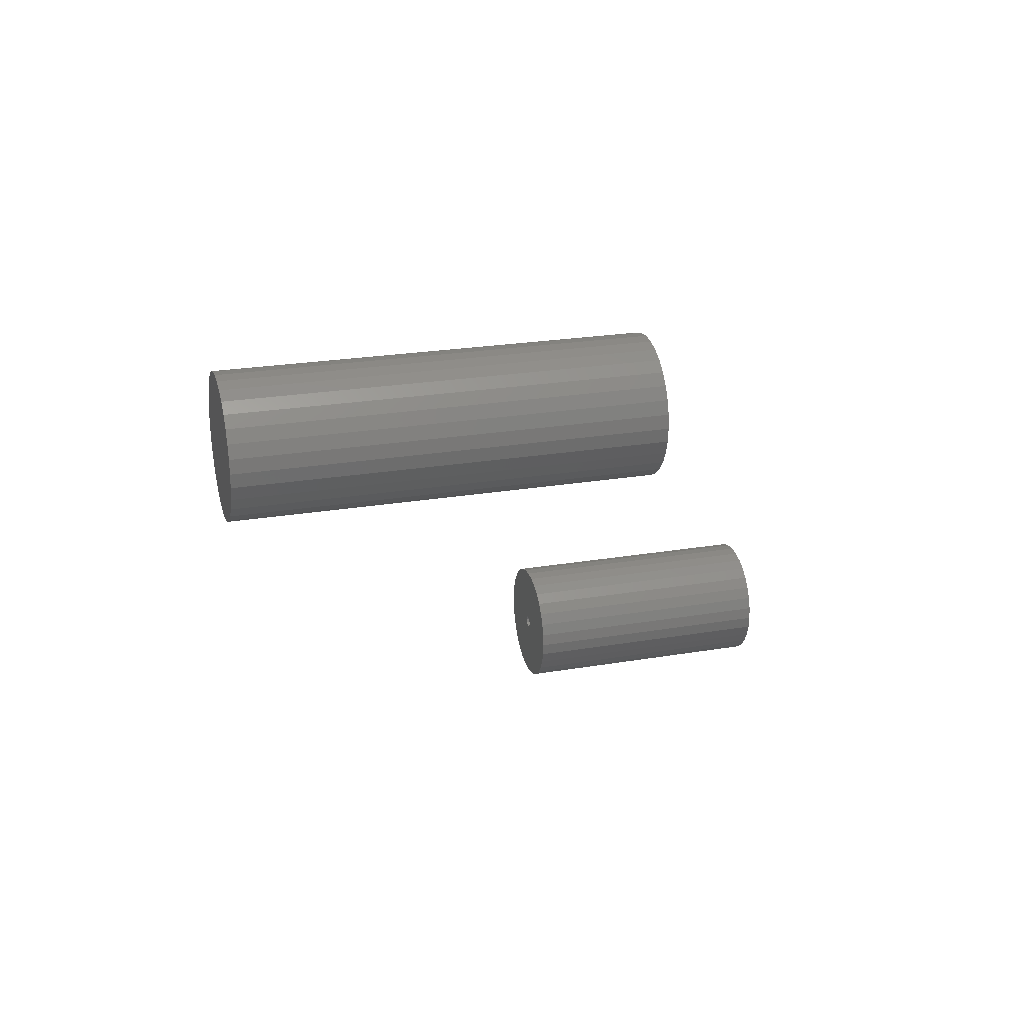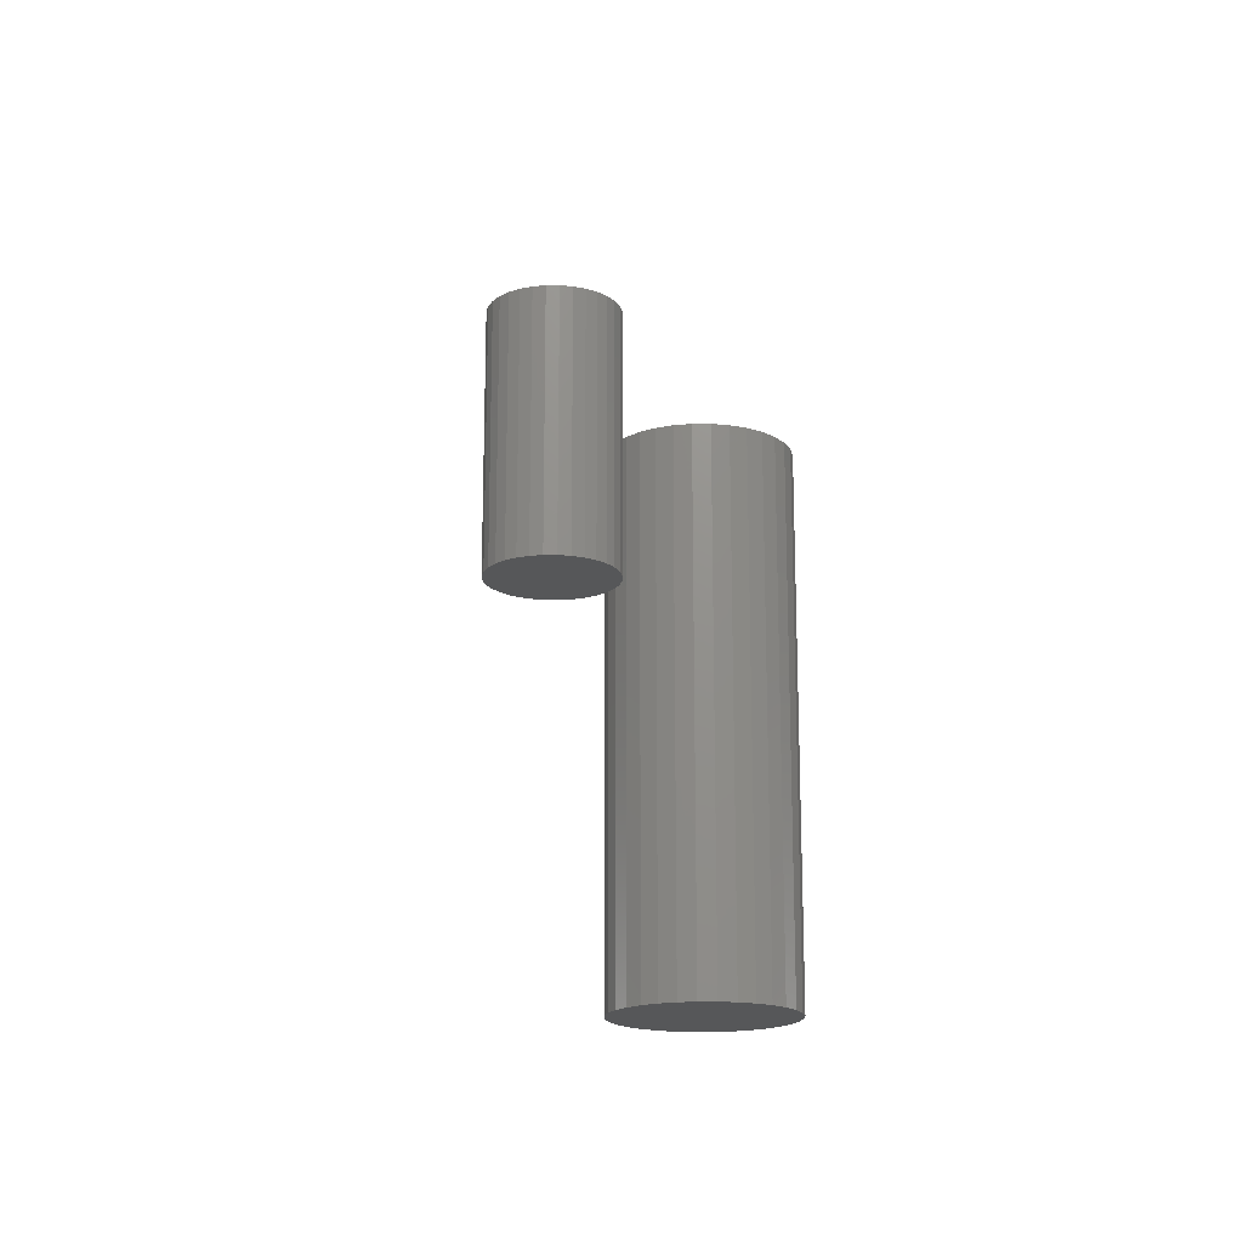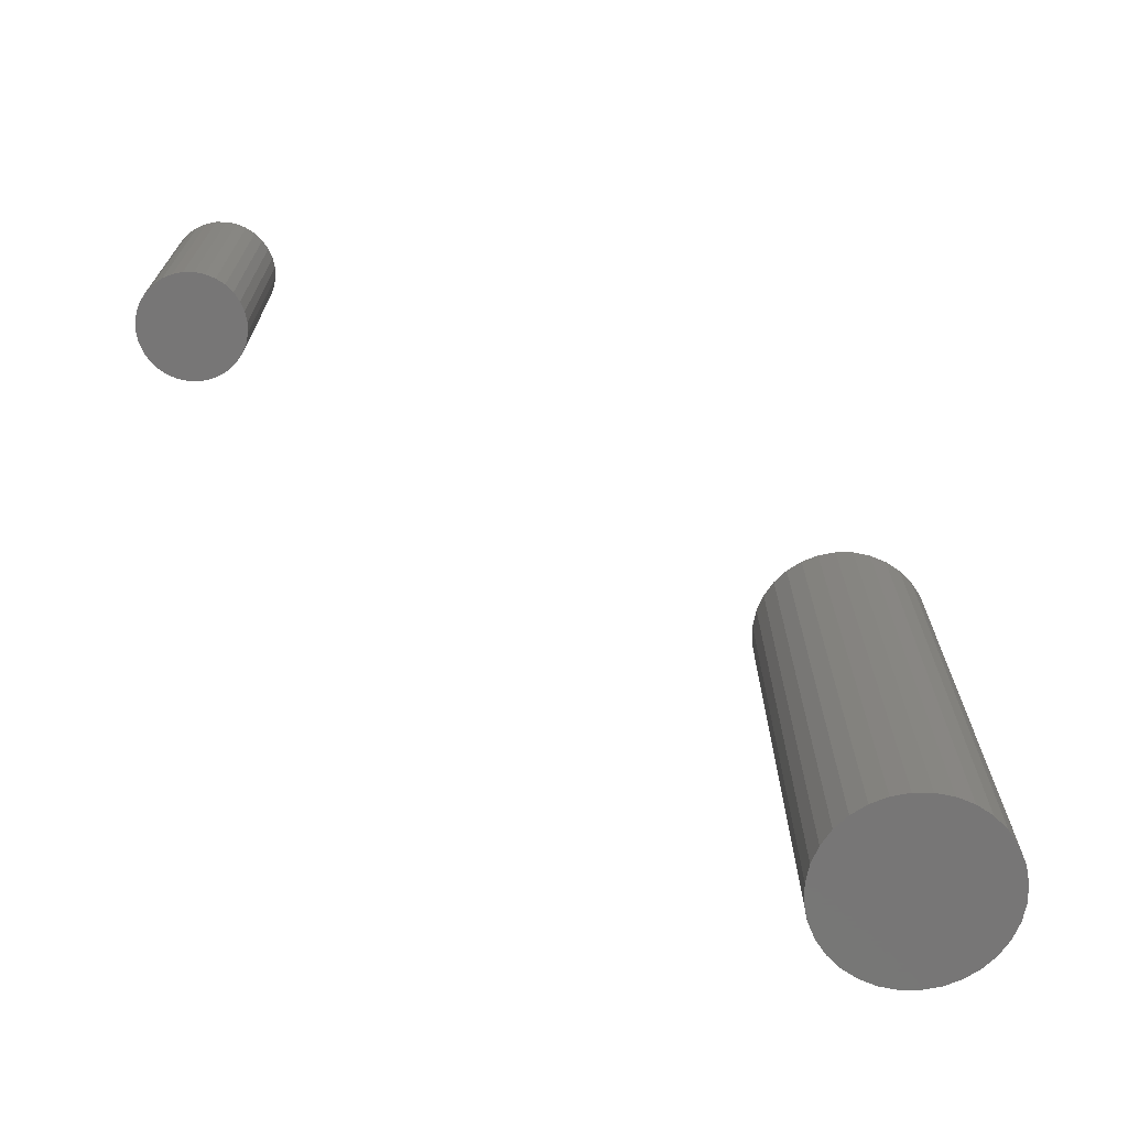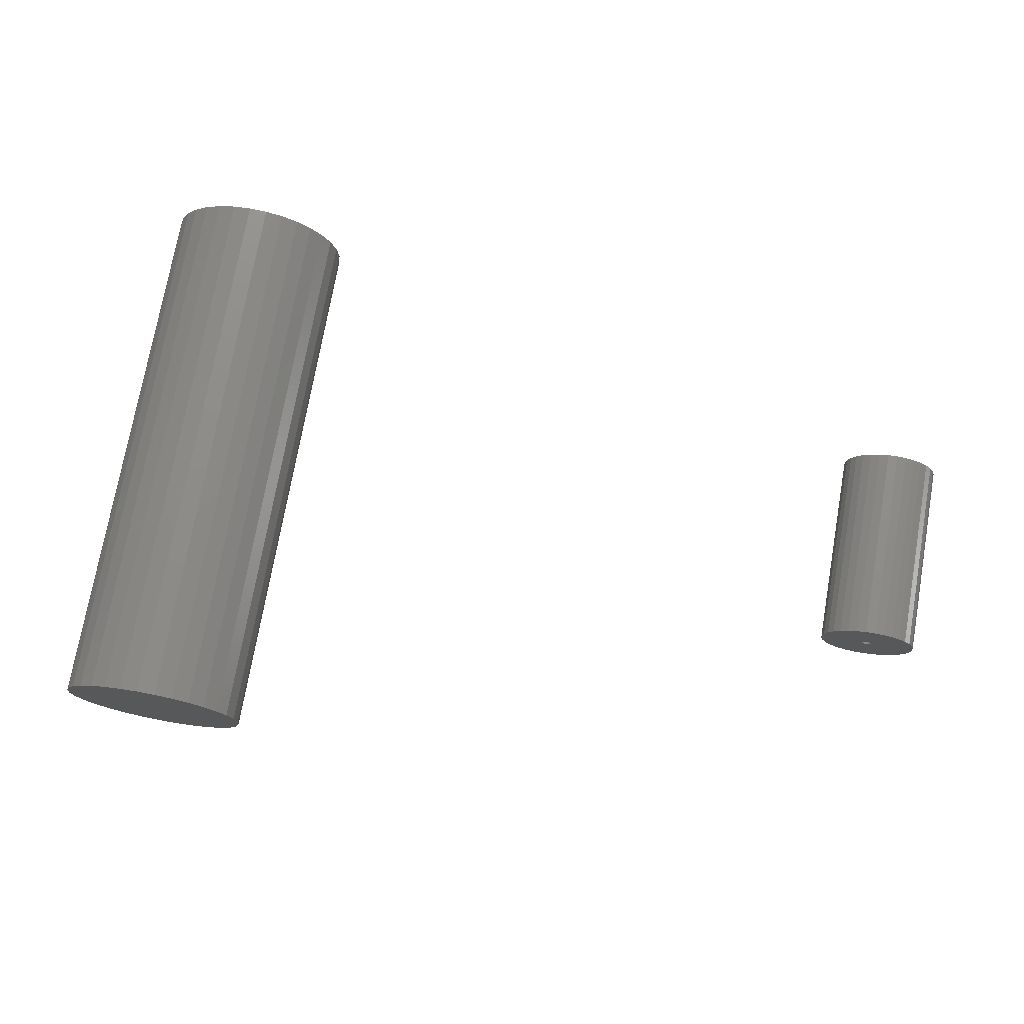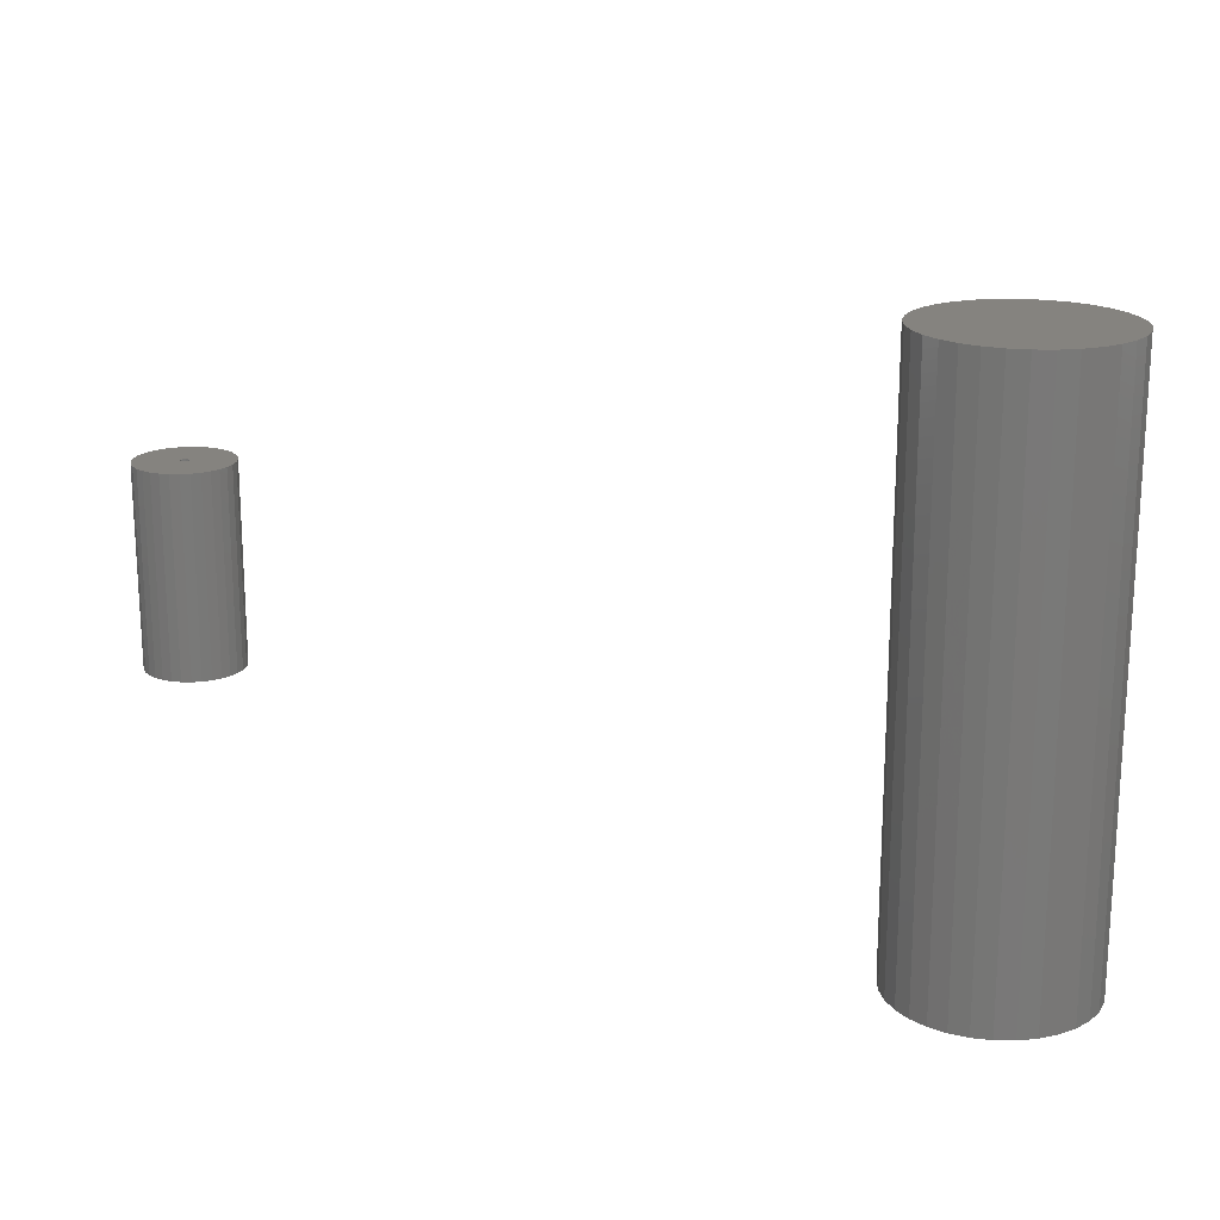
<metadata>
{"format":"stl","ext":"stl","renderer":"f3d","projection":"perspective","resolution":1024,"background":"white","views":[{"elev":23.8,"azim":74.2,"up":"+Y"},{"elev":-17.7,"azim":107.0,"up":"+Z"},{"elev":-69.0,"azim":151.7,"up":"+Z"},{"elev":74.0,"azim":10.0,"up":"+Y"},{"elev":18.5,"azim":-150.5,"up":"+Z"}]}
</metadata>
<code>
# stl→obj: 216 verts, 420 faces
v 0.5082 0.07319 0.07031
v 0.5399 0.07484 0.07031
v 0.5089 0.07993 0.07031
v 0.5395 0.07319 0.07031
v 0.5428 0.1077 0.07031
v 0.536 0.1071 0.07031
v 0.5295 0.1051 0.07031
v 0.5411 0.07604 0.07031
v 0.514 0.054 0.07031
v 0.5089 0.06645 0.07031
v 0.5109 0.05997 0.07031
v 0.5766 0.07993 0.07031
v 0.5444 0.07604 0.07031
v 0.5456 0.07484 0.07031
v 0.5766 0.06645 0.07031
v 0.5456 0.07155 0.07031
v 0.5444 0.07034 0.07031
v 0.5715 0.054 0.07031
v 0.5747 0.05997 0.07031
v 0.556 0.04128 0.07031
v 0.5428 0.03865 0.07031
v 0.5495 0.03931 0.07031
v 0.5773 0.07319 0.07031
v 0.5461 0.07319 0.07031
v 0.5428 0.07648 0.07031
v 0.5747 0.08641 0.07031
v 0.5715 0.09238 0.07031
v 0.5672 0.09761 0.07031
v 0.562 0.1019 0.07031
v 0.556 0.1051 0.07031
v 0.5495 0.1071 0.07031
v 0.5236 0.1019 0.07031
v 0.5183 0.09761 0.07031
v 0.514 0.09238 0.07031
v 0.5109 0.08641 0.07031
v 0.5428 0.0699 0.07031
v 0.5183 0.04877 0.07031
v 0.5236 0.04447 0.07031
v 0.5295 0.04128 0.07031
v 0.536 0.03931 0.07031
v 0.562 0.04447 0.07031
v 0.5672 0.04877 0.07031
v 0.5411 0.07034 0.07031
v 0.5399 0.07155 0.07031
v 0.5428 0.0699 -0.03906
v 0.5444 0.07034 -0.03906
v 0.5456 0.07155 -0.03906
v 0.5461 0.07319 -0.03906
v 0.5411 0.07034 -0.03906
v 0.5399 0.07155 -0.03906
v 0.5395 0.07319 -0.03906
v 0.5428 0.07648 -0.03906
v 0.5411 0.07604 -0.03906
v 0.5399 0.07484 -0.03906
v 0.5444 0.07604 -0.03906
v 0.5456 0.07484 -0.03906
v 0.002138 -0.03503 -0.1719
v 0.00939 -0.03432 0.1719
v 0.00939 -0.03432 -0.1719
v 0.01636 -0.0322 0.1719
v 0.01636 -0.0322 -0.1719
v 0.02279 -0.02877 0.1719
v 0.02279 -0.02877 -0.1719
v 0.02842 -0.02415 0.1719
v 0.02842 -0.02415 -0.1719
v 0.03304 -0.01851 0.1719
v 0.03304 -0.01851 -0.1719
v 0.03648 -0.01209 0.1719
v 0.03648 -0.01209 -0.1719
v 0.03859 -0.005114 0.1719
v 0.03859 -0.005114 -0.1719
v 0.03931 0.002138 0.1719
v 0.03931 0.002138 -0.1719
v 0.002138 -0.03503 0.1719
v -0.005114 -0.03432 -0.1719
v -0.005114 -0.03432 0.1719
v -0.01209 -0.0322 -0.1719
v -0.01209 -0.0322 0.1719
v -0.01851 -0.02877 -0.1719
v -0.01851 -0.02877 0.1719
v -0.02415 -0.02415 -0.1719
v -0.02415 -0.02415 0.1719
v -0.02877 -0.01851 -0.1719
v -0.02877 -0.01851 0.1719
v -0.0322 -0.01209 -0.1719
v -0.0322 -0.01209 0.1719
v -0.03432 -0.005114 -0.1719
v -0.03432 -0.005114 0.1719
v -0.03503 0.002138 -0.1719
v -0.03503 0.002138 0.1719
v 0.002138 0.03931 -0.1719
v -0.005114 0.03859 0.1719
v -0.005114 0.03859 -0.1719
v -0.01209 0.03648 0.1719
v -0.01209 0.03648 -0.1719
v -0.01851 0.03304 0.1719
v -0.01851 0.03304 -0.1719
v -0.02415 0.02842 0.1719
v -0.02415 0.02842 -0.1719
v -0.02877 0.02279 0.1719
v -0.02877 0.02279 -0.1719
v -0.0322 0.01636 0.1719
v -0.0322 0.01636 -0.1719
v -0.03432 0.00939 0.1719
v -0.03432 0.00939 -0.1719
v 0.002138 0.03931 0.1719
v 0.00939 0.03859 -0.1719
v 0.00939 0.03859 0.1719
v 0.01636 0.03648 -0.1719
v 0.01636 0.03648 0.1719
v 0.02279 0.03304 -0.1719
v 0.02279 0.03304 0.1719
v 0.02842 0.02842 -0.1719
v 0.02842 0.02842 0.1719
v 0.03304 0.02279 -0.1719
v 0.03304 0.02279 0.1719
v 0.03648 0.01636 -0.1719
v 0.03648 0.01636 0.1719
v 0.03859 0.00939 -0.1719
v 0.03859 0.00939 0.1719
v 0.5295 0.1051 -0.07031
v 0.536 0.1071 -0.07031
v 0.5428 0.1077 -0.07031
v 0.5495 0.1071 -0.07031
v 0.556 0.1051 -0.07031
v 0.5236 0.1019 -0.07031
v 0.562 0.1019 -0.07031
v 0.5183 0.09761 -0.07031
v 0.5672 0.09761 -0.07031
v 0.514 0.09238 -0.07031
v 0.5715 0.09238 -0.07031
v 0.5109 0.08641 -0.07031
v 0.5747 0.08641 -0.07031
v 0.5089 0.07993 -0.07031
v 0.5766 0.07993 -0.07031
v 0.5747 0.05997 -0.07031
v 0.5109 0.05997 -0.07031
v 0.5766 0.06645 -0.07031
v 0.514 0.054 -0.07031
v 0.5715 0.054 -0.07031
v 0.5183 0.04877 -0.07031
v 0.5672 0.04877 -0.07031
v 0.5236 0.04447 -0.07031
v 0.562 0.04447 -0.07031
v 0.5295 0.04128 -0.07031
v 0.556 0.04128 -0.07031
v 0.536 0.03931 -0.07031
v 0.5428 0.03865 -0.07031
v 0.5495 0.03931 -0.07031
v 0.5089 0.06645 -0.07031
v 0.5082 0.07319 -0.07031
v 0.5773 0.07319 -0.07031
v -0.01121 0.06924 0.2031
v 0.01549 0.06924 0.2031
v 0.002138 0.07056 0.2031
v -0.02405 0.06535 0.2031
v 0.02832 0.06535 0.2031
v -0.03587 0.05903 0.2031
v 0.04015 0.05903 0.2031
v -0.04624 0.05052 0.2031
v 0.05052 0.05052 0.2031
v -0.05475 0.04015 0.2031
v 0.05903 0.04015 0.2031
v 0.05903 -0.03587 0.2031
v -0.04624 -0.04624 0.2031
v 0.05052 -0.04624 0.2031
v -0.03587 -0.05475 0.2031
v 0.04015 -0.05475 0.2031
v -0.02405 -0.06107 0.2031
v 0.02832 -0.06107 0.2031
v -0.01121 -0.06497 0.2031
v 0.01549 -0.06497 0.2031
v 0.002138 -0.06628 0.2031
v 0.06535 0.02832 0.2031
v -0.06107 0.02832 0.2031
v 0.06924 0.01549 0.2031
v -0.06497 0.01549 0.2031
v 0.07056 0.002138 0.2031
v -0.06628 0.002138 0.2031
v 0.06924 -0.01121 0.2031
v -0.06497 -0.01121 0.2031
v 0.06535 -0.02405 0.2031
v -0.06107 -0.02405 0.2031
v -0.05475 -0.03587 0.2031
v 0.002138 0.07056 -0.2031
v 0.01549 0.06924 -0.2031
v -0.01121 0.06924 -0.2031
v -0.02405 0.06535 -0.2031
v 0.02832 0.06535 -0.2031
v -0.03587 0.05903 -0.2031
v 0.04015 0.05903 -0.2031
v -0.04624 0.05052 -0.2031
v 0.05052 0.05052 -0.2031
v -0.05475 0.04015 -0.2031
v 0.05903 0.04015 -0.2031
v 0.05052 -0.04624 -0.2031
v -0.04624 -0.04624 -0.2031
v 0.05903 -0.03587 -0.2031
v -0.03587 -0.05475 -0.2031
v 0.04015 -0.05475 -0.2031
v -0.02405 -0.06107 -0.2031
v 0.02832 -0.06107 -0.2031
v -0.01121 -0.06497 -0.2031
v 0.01549 -0.06497 -0.2031
v 0.002138 -0.06628 -0.2031
v -0.05475 -0.03587 -0.2031
v -0.06107 -0.02405 -0.2031
v 0.06535 -0.02405 -0.2031
v -0.06497 -0.01121 -0.2031
v 0.06924 -0.01121 -0.2031
v -0.06628 0.002138 -0.2031
v 0.07056 0.002138 -0.2031
v -0.06497 0.01549 -0.2031
v 0.06924 0.01549 -0.2031
v -0.06107 0.02832 -0.2031
v 0.06535 0.02832 -0.2031
f 1 2 3
f 1 4 2
f 5 6 7
f 3 2 8
f 9 10 11
f 12 13 14
f 15 16 17
f 18 19 15
f 20 21 22
f 23 12 14
f 23 14 24
f 23 24 16
f 23 16 15
f 25 13 12
f 25 12 26
f 25 26 27
f 25 27 28
f 25 28 29
f 25 29 30
f 25 30 31
f 25 31 5
f 25 5 7
f 25 7 32
f 25 32 33
f 25 33 34
f 25 34 35
f 25 35 3
f 25 3 8
f 36 10 9
f 36 9 37
f 36 37 38
f 36 38 39
f 36 39 40
f 36 40 21
f 36 21 20
f 36 20 41
f 36 41 42
f 36 42 18
f 36 18 15
f 36 15 17
f 10 36 43
f 10 43 44
f 10 44 4
f 10 4 1
f 45 17 46
f 46 17 16
f 46 16 47
f 47 16 24
f 47 24 48
f 17 45 36
f 36 45 49
f 36 49 43
f 43 49 50
f 43 50 44
f 44 50 51
f 44 51 4
f 52 8 53
f 53 8 2
f 53 2 54
f 54 2 4
f 54 4 51
f 8 52 25
f 25 52 55
f 25 55 13
f 13 55 56
f 13 56 14
f 14 56 48
f 14 48 24
f 52 53 54
f 55 52 54
f 55 54 56
f 51 56 54
f 50 49 47
f 47 49 45
f 47 45 46
f 48 56 51
f 48 51 50
f 48 50 47
f 57 58 59
f 59 58 60
f 59 60 61
f 61 60 62
f 61 62 63
f 63 62 64
f 63 64 65
f 65 64 66
f 65 66 67
f 67 66 68
f 67 68 69
f 69 68 70
f 69 70 71
f 71 70 72
f 71 72 73
f 58 57 74
f 74 57 75
f 74 75 76
f 76 75 77
f 76 77 78
f 78 77 79
f 78 79 80
f 80 79 81
f 80 81 82
f 82 81 83
f 82 83 84
f 84 83 85
f 84 85 86
f 86 85 87
f 86 87 88
f 88 87 89
f 88 89 90
f 91 92 93
f 93 92 94
f 93 94 95
f 95 94 96
f 95 96 97
f 97 96 98
f 97 98 99
f 99 98 100
f 99 100 101
f 101 100 102
f 101 102 103
f 103 102 104
f 103 104 105
f 105 104 90
f 105 90 89
f 92 91 106
f 106 91 107
f 106 107 108
f 108 107 109
f 108 109 110
f 110 109 111
f 110 111 112
f 112 111 113
f 112 113 114
f 114 113 115
f 114 115 116
f 116 115 117
f 116 117 118
f 118 117 119
f 118 119 120
f 120 119 73
f 120 73 72
f 91 93 95
f 107 91 95
f 107 95 109
f 109 95 97
f 109 97 111
f 111 97 99
f 111 99 113
f 113 99 101
f 113 101 115
f 115 101 103
f 115 103 117
f 117 103 105
f 117 105 119
f 71 85 69
f 69 85 83
f 69 83 67
f 67 83 81
f 67 81 65
f 65 81 79
f 65 79 63
f 63 79 77
f 63 77 61
f 61 77 75
f 61 75 57
f 61 57 59
f 119 105 73
f 73 105 89
f 73 89 71
f 71 89 87
f 71 87 85
f 94 92 106
f 94 106 108
f 110 94 108
f 96 94 110
f 112 96 110
f 98 96 112
f 114 98 112
f 100 98 114
f 116 100 114
f 102 100 116
f 118 102 116
f 104 102 118
f 120 104 118
f 68 86 70
f 84 86 68
f 66 84 68
f 82 84 66
f 64 82 66
f 80 82 64
f 62 80 64
f 78 80 62
f 60 78 62
f 76 78 60
f 74 76 60
f 58 74 60
f 86 88 70
f 70 88 90
f 70 90 72
f 72 90 104
f 72 104 120
f 121 122 123
f 121 123 124
f 125 121 124
f 126 121 125
f 127 126 125
f 128 126 127
f 129 128 127
f 130 128 129
f 131 130 129
f 132 130 131
f 133 132 131
f 134 132 133
f 135 134 133
f 136 137 138
f 139 137 136
f 140 139 136
f 141 139 140
f 142 141 140
f 143 141 142
f 144 143 142
f 145 143 144
f 146 145 144
f 147 145 146
f 148 147 146
f 149 148 146
f 137 150 138
f 138 150 151
f 138 151 152
f 152 151 134
f 152 134 135
f 152 23 138
f 138 23 15
f 138 15 136
f 136 15 19
f 136 19 140
f 140 19 18
f 140 18 142
f 142 18 42
f 142 42 144
f 144 42 41
f 144 41 146
f 146 41 20
f 146 20 149
f 149 20 22
f 149 22 148
f 148 22 21
f 148 21 147
f 147 21 40
f 147 40 145
f 145 40 39
f 145 39 143
f 143 39 38
f 143 38 141
f 141 38 37
f 141 37 139
f 139 37 9
f 139 9 137
f 137 9 11
f 137 11 150
f 150 11 10
f 150 10 151
f 151 10 1
f 151 1 134
f 134 1 3
f 134 3 132
f 132 3 35
f 132 35 130
f 130 35 34
f 130 34 128
f 128 34 33
f 128 33 126
f 126 33 32
f 126 32 121
f 121 32 7
f 121 7 122
f 122 7 6
f 122 6 123
f 123 6 5
f 123 5 124
f 124 5 31
f 124 31 125
f 125 31 30
f 125 30 127
f 127 30 29
f 127 29 129
f 129 29 28
f 129 28 131
f 131 28 27
f 131 27 133
f 133 27 26
f 133 26 135
f 135 26 12
f 135 12 152
f 152 12 23
f 153 154 155
f 154 153 156
f 154 156 157
f 157 156 158
f 157 158 159
f 159 158 160
f 159 160 161
f 161 160 162
f 161 162 163
f 164 165 166
f 166 165 167
f 166 167 168
f 168 167 169
f 168 169 170
f 170 169 171
f 170 171 172
f 172 171 173
f 163 162 174
f 174 162 175
f 174 175 176
f 176 175 177
f 176 177 178
f 178 177 179
f 178 179 180
f 180 179 181
f 180 181 182
f 182 181 183
f 182 183 164
f 164 183 184
f 164 184 165
f 185 186 187
f 188 187 186
f 189 188 186
f 190 188 189
f 191 190 189
f 192 190 191
f 193 192 191
f 194 192 193
f 195 194 193
f 196 197 198
f 199 197 196
f 200 199 196
f 201 199 200
f 202 201 200
f 203 201 202
f 204 203 202
f 205 203 204
f 197 206 198
f 198 206 207
f 198 207 208
f 208 207 209
f 208 209 210
f 210 209 211
f 210 211 212
f 212 211 213
f 212 213 214
f 214 213 215
f 214 215 216
f 216 215 194
f 216 194 195
f 212 178 210
f 210 178 180
f 210 180 208
f 208 180 182
f 208 182 198
f 198 182 164
f 198 164 196
f 196 164 166
f 196 166 200
f 200 166 168
f 200 168 202
f 202 168 170
f 202 170 204
f 204 170 172
f 204 172 205
f 205 172 173
f 205 173 203
f 203 173 171
f 203 171 201
f 201 171 169
f 201 169 199
f 199 169 167
f 199 167 197
f 197 167 165
f 197 165 206
f 206 165 184
f 206 184 207
f 207 184 183
f 207 183 209
f 209 183 181
f 209 181 211
f 211 181 179
f 211 179 213
f 213 179 177
f 213 177 215
f 215 177 175
f 215 175 194
f 194 175 162
f 194 162 192
f 192 162 160
f 192 160 190
f 190 160 158
f 190 158 188
f 188 158 156
f 188 156 187
f 187 156 153
f 187 153 185
f 185 153 155
f 185 155 186
f 186 155 154
f 186 154 189
f 189 154 157
f 189 157 191
f 191 157 159
f 191 159 193
f 193 159 161
f 193 161 195
f 195 161 163
f 195 163 216
f 216 163 174
f 216 174 214
f 214 174 176
f 214 176 212
f 212 176 178

</code>
